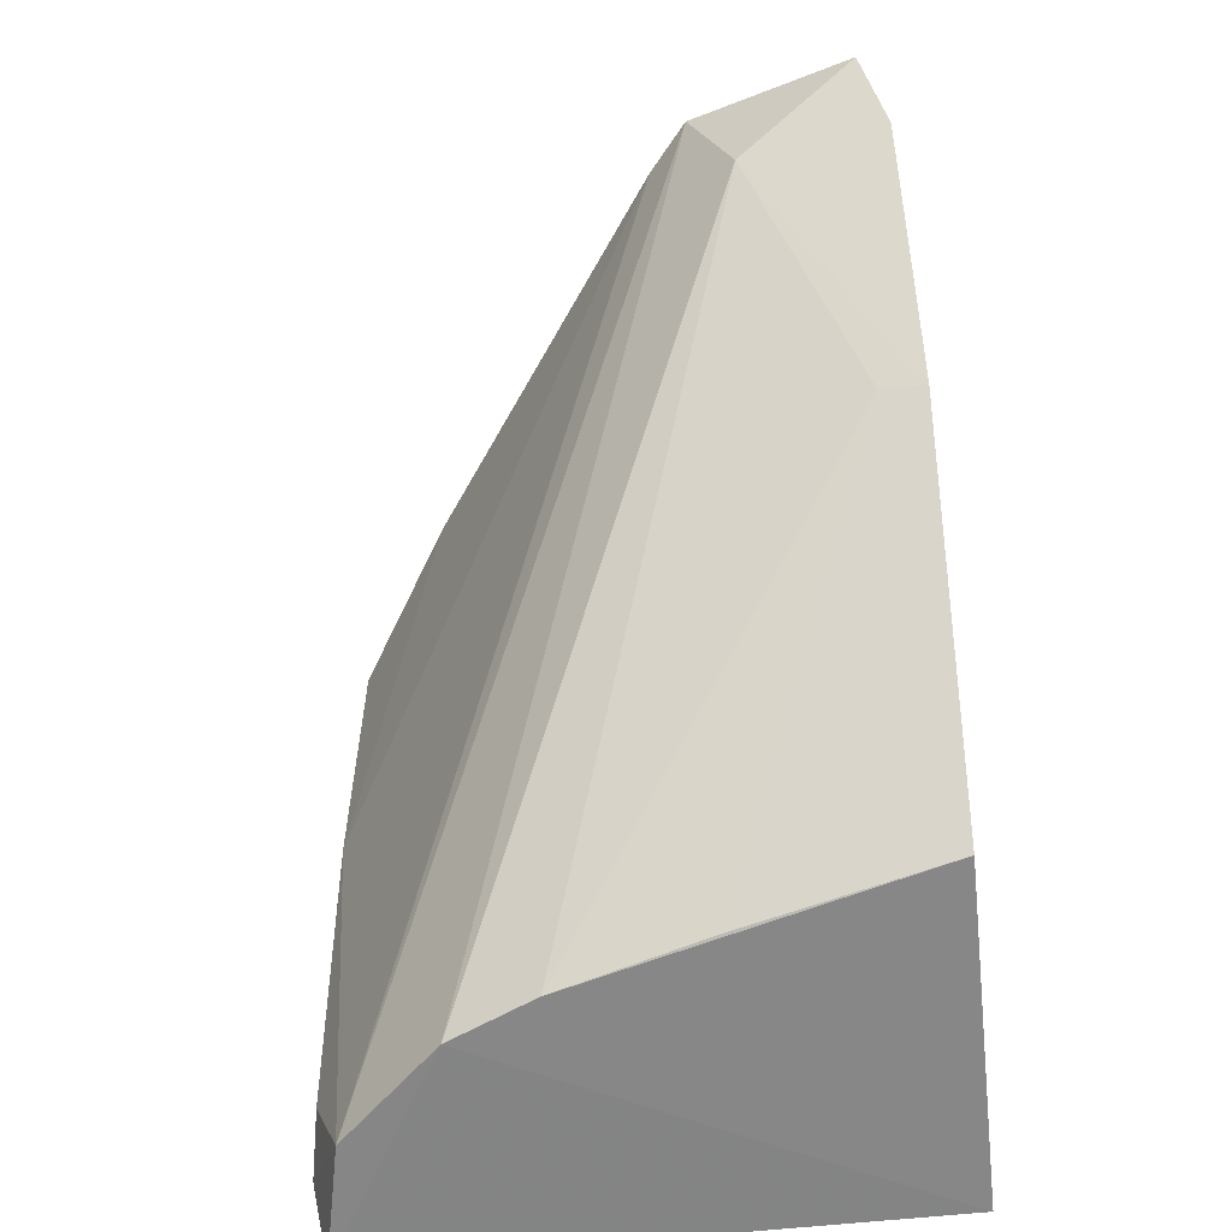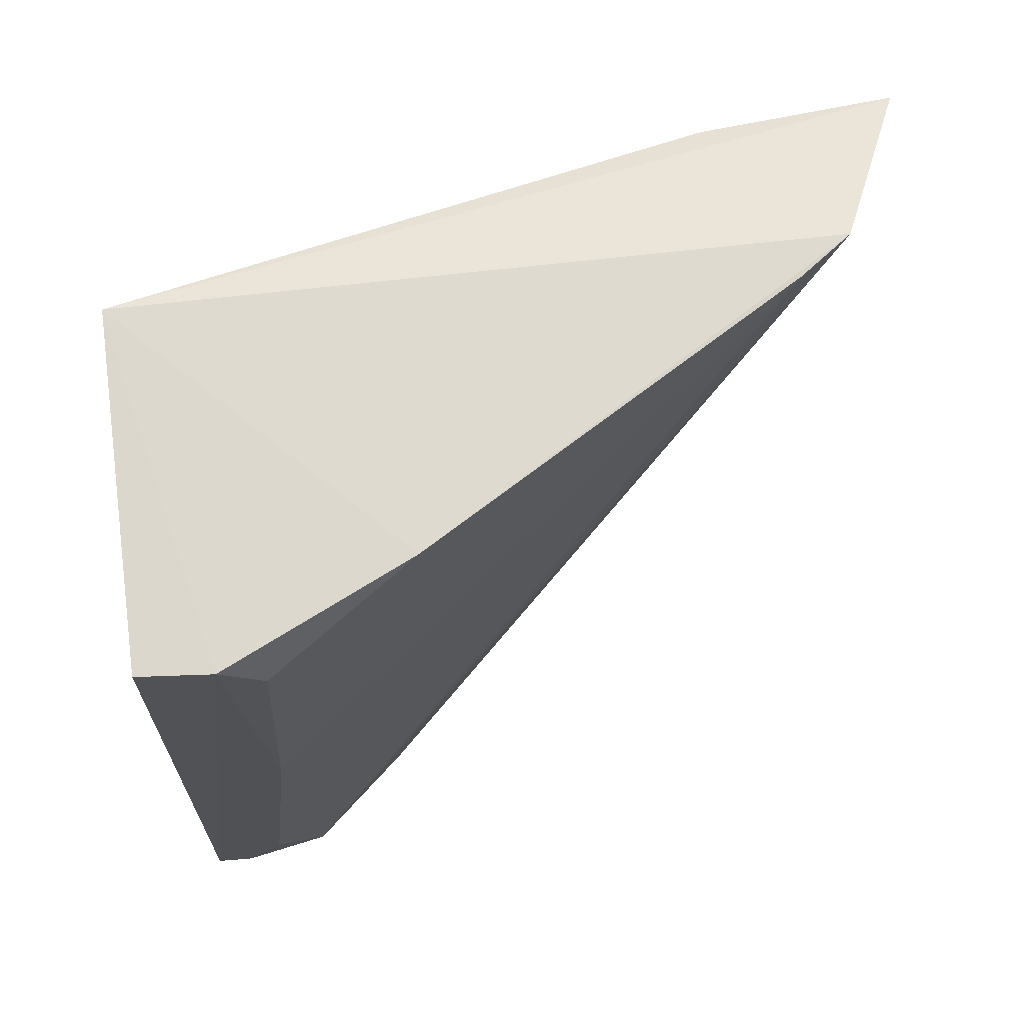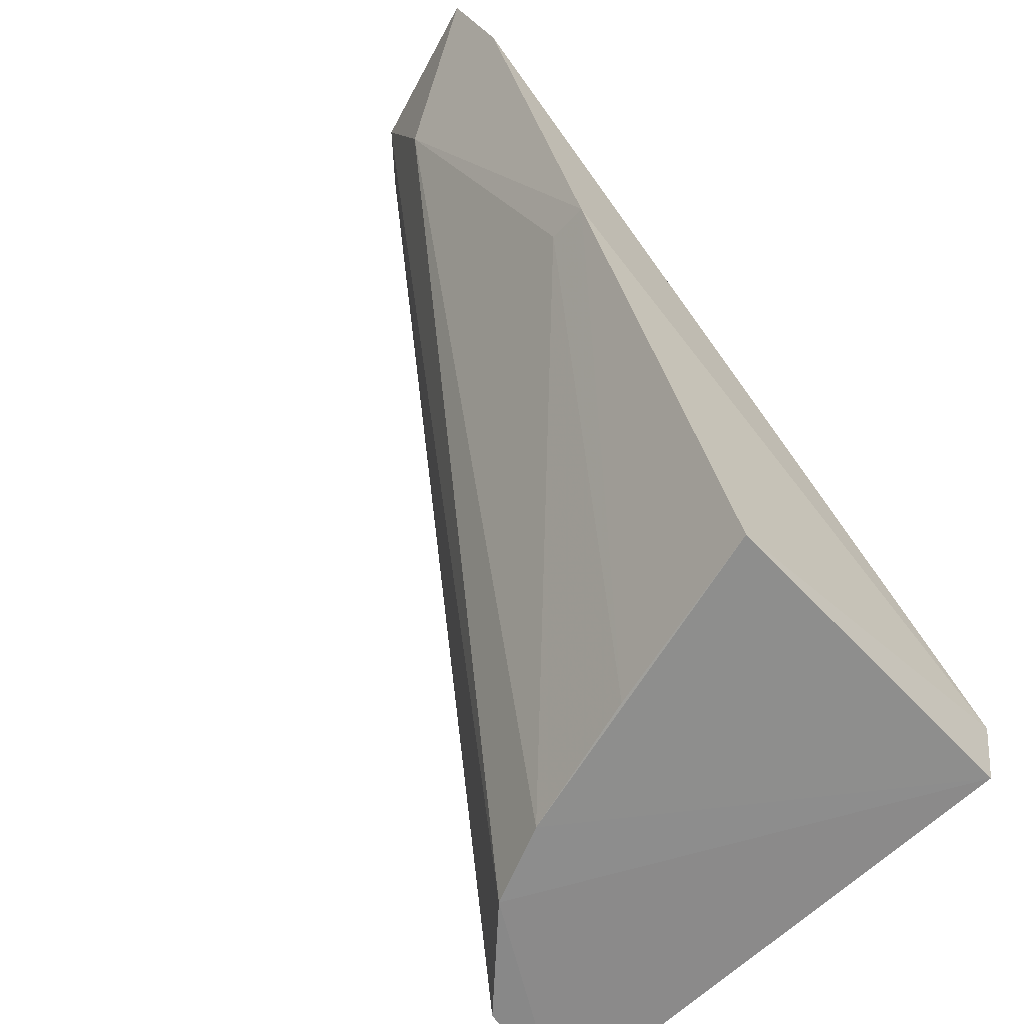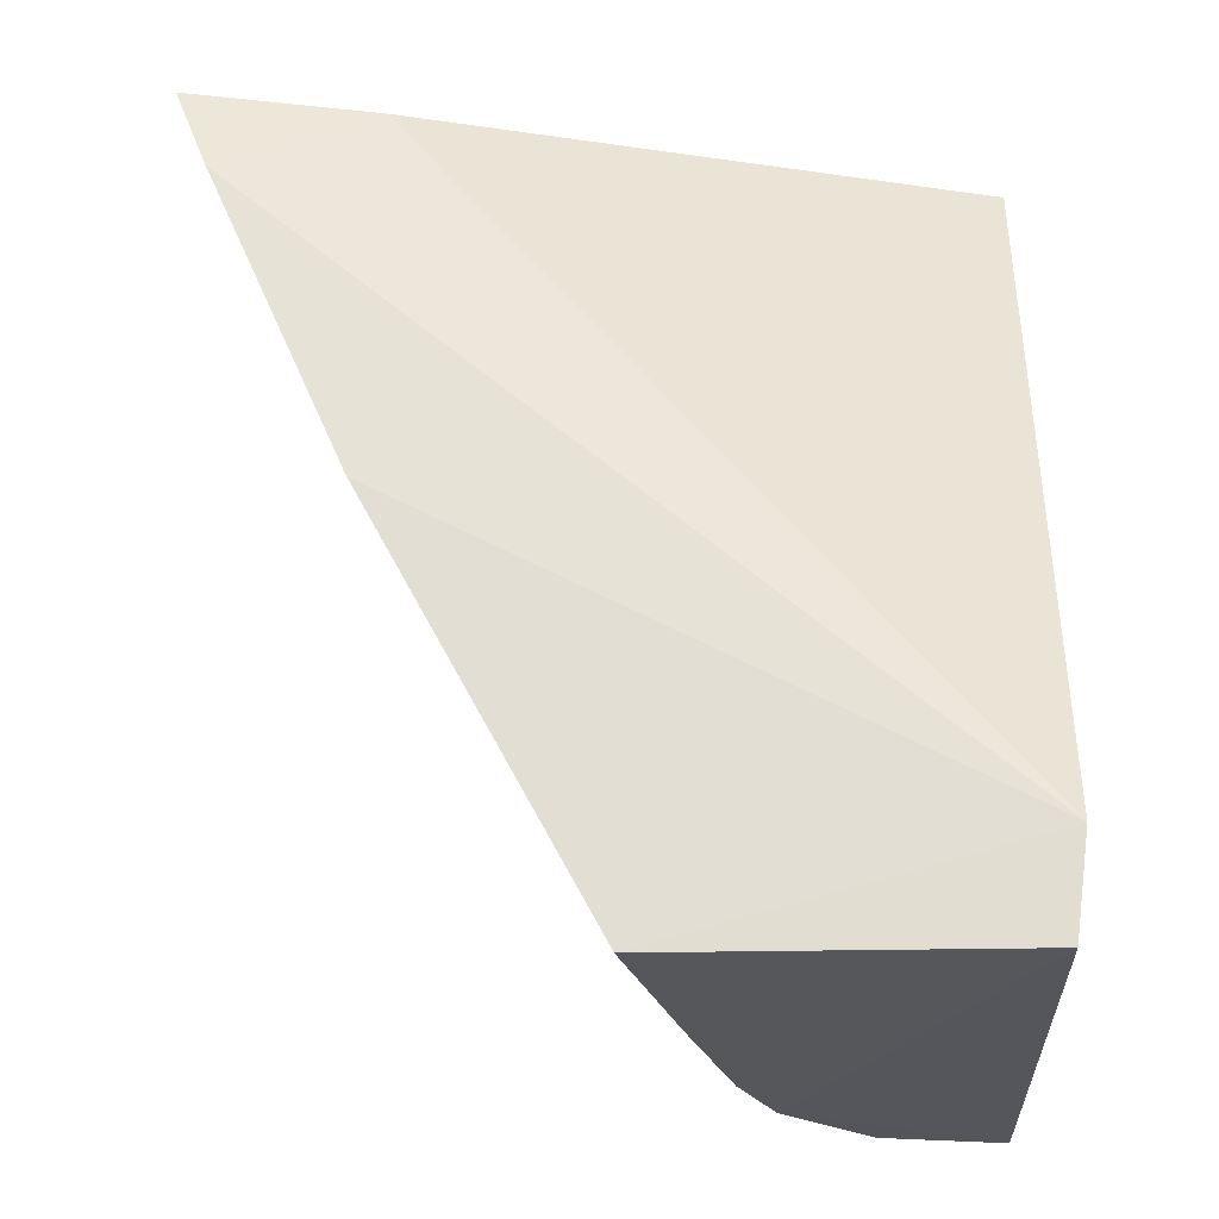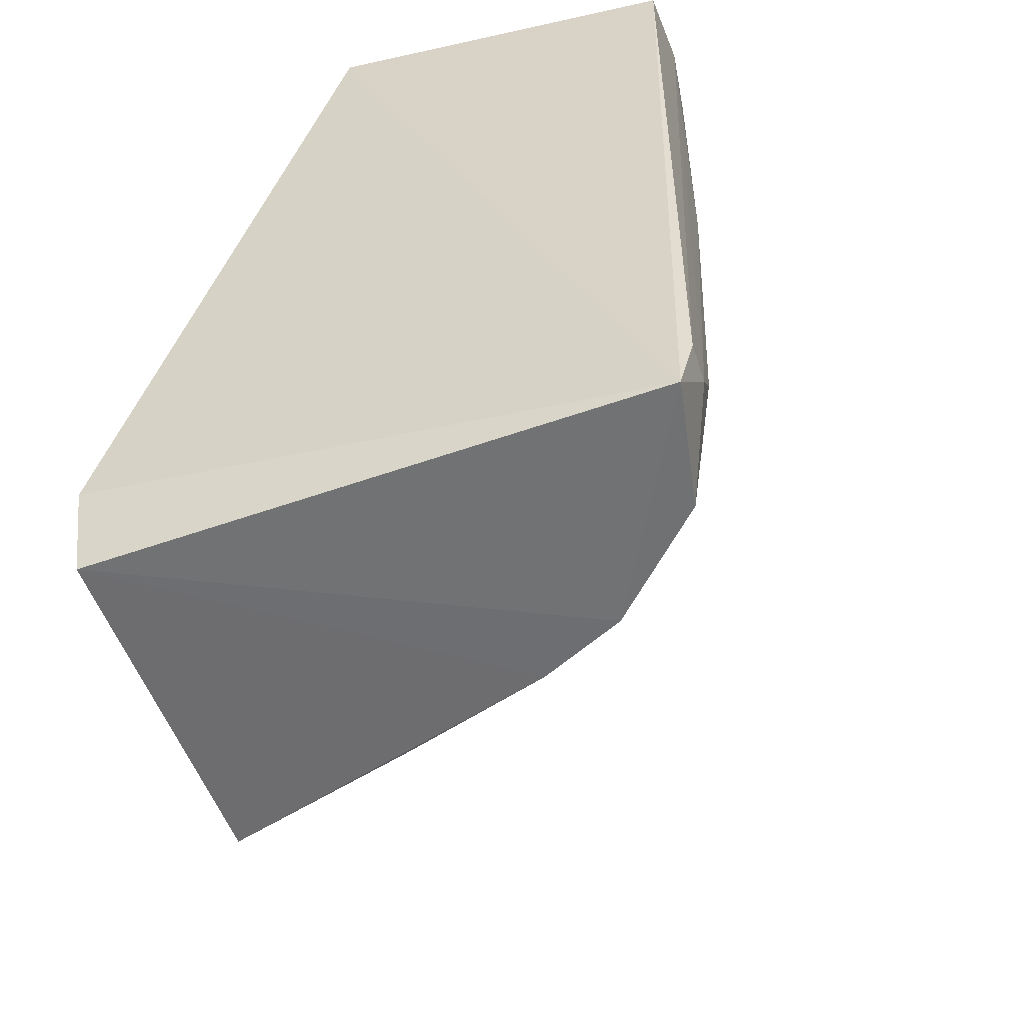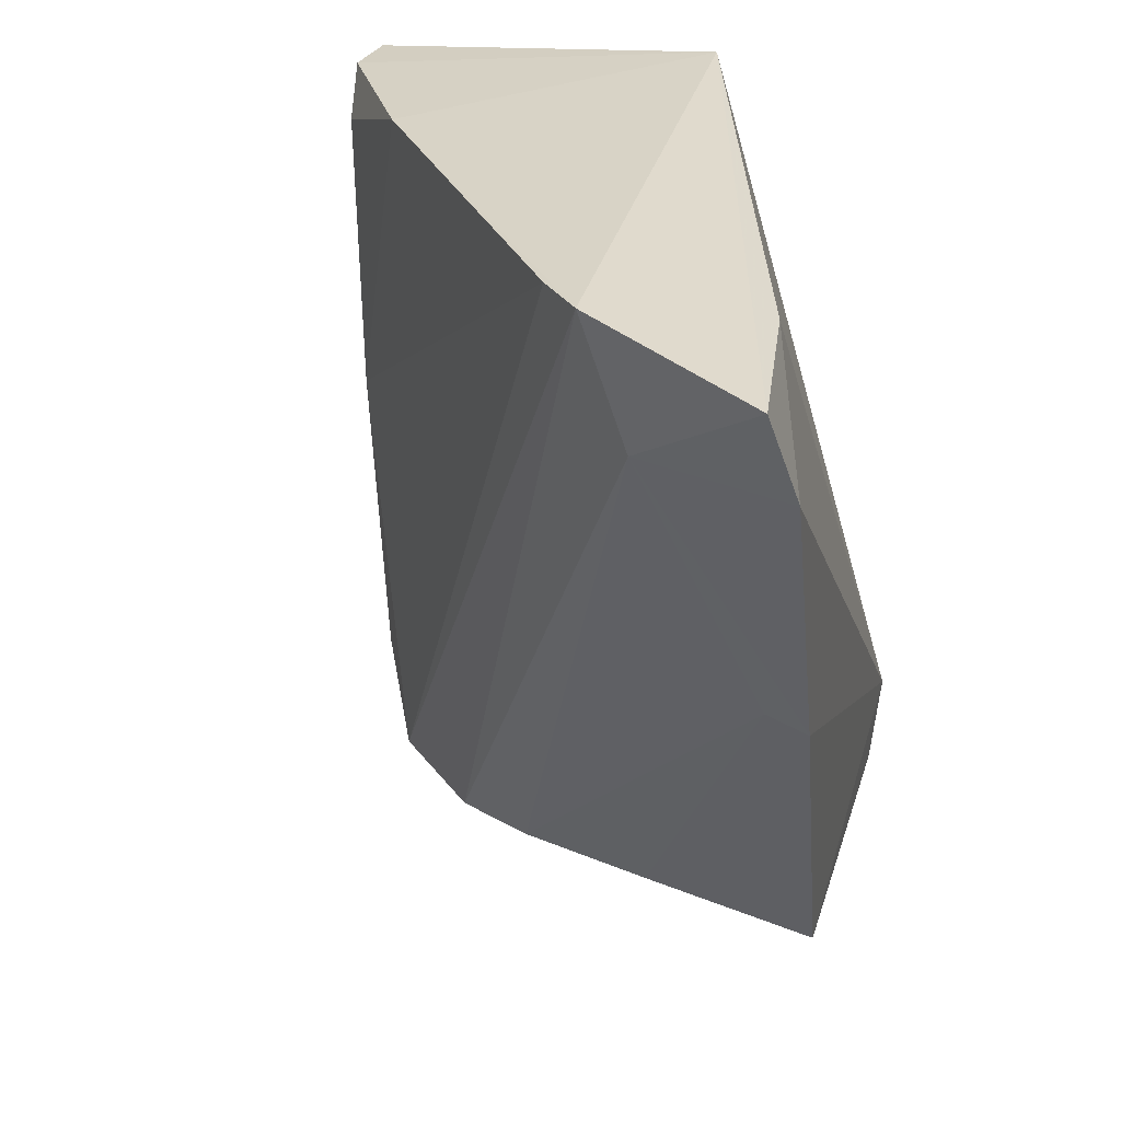
<metadata>
{"format":"obj","ext":"obj","renderer":"f3d","projection":"perspective","resolution":1024,"background":"white","views":[{"elev":-62.5,"azim":5.8,"up":"+Y"},{"elev":69.1,"azim":-92.2,"up":"+Y"},{"elev":-64.7,"azim":43.3,"up":"+Y"},{"elev":-26.6,"azim":91.7,"up":"+Y"},{"elev":-54.2,"azim":-160.3,"up":"+Y"},{"elev":30.4,"azim":15.6,"up":"+Y"}]}
</metadata>
<code>
v 0.003671 0.0008665 0.09538
v 0.004028 -0.07439 0.05923
v -0.01561 0.002477 0.02523
v -0.04829 0.001168 0.02829
v -0.04474 -0.0741 0.03807
v -0.01192 0.004677 0.08983
v 0.004861 -0.06532 0.02577
v -0.02781 -0.0745 0.05035
v -0.03917 0.002912 0.05195
v 0.005826 -0.008178 0.09195
v 0.004139 -0.07439 0.02704
v -0.0471 -0.07401 0.02654
v -0.0356 -0.0745 0.04684
v -0.04847 0.001662 0.03515
v -0.01566 0.004384 0.08538
v 0.005618 -0.03685 0.0794
v 0.001162 0.000203 0.07816
v -0.007851 -0.00714 0.08962
v -0.04811 -0.03098 0.03742
v -0.01405 -0.07434 0.05444
v 0.001592 -0.03571 0.07891
v -0.04792 -0.002572 0.03892
v -0.04781 -0.06393 0.03408
v -0.04814 -0.06867 0.03056
v -0.04826 -0.06853 0.02709
f 6 1 3
f 9 6 3
f 11 7 2
f 11 2 8
f 12 4 3
f 12 3 7
f 12 7 11
f 13 6 5
f 13 5 12
f 13 12 11
f 13 11 8
f 14 9 3
f 14 3 4
f 15 5 6
f 15 6 9
f 16 2 7
f 16 7 10
f 17 10 7
f 17 7 3
f 17 3 1
f 17 1 10
f 18 13 8
f 18 1 6
f 18 6 13
f 18 16 10
f 18 10 1
f 19 15 9
f 19 5 15
f 20 8 2
f 20 2 16
f 21 18 8
f 21 16 18
f 21 20 16
f 21 8 20
f 22 19 9
f 22 9 14
f 22 14 19
f 23 5 19
f 24 12 5
f 24 5 23
f 24 23 19
f 24 19 14
f 25 4 12
f 25 12 24
f 25 24 14
f 25 14 4

</code>
